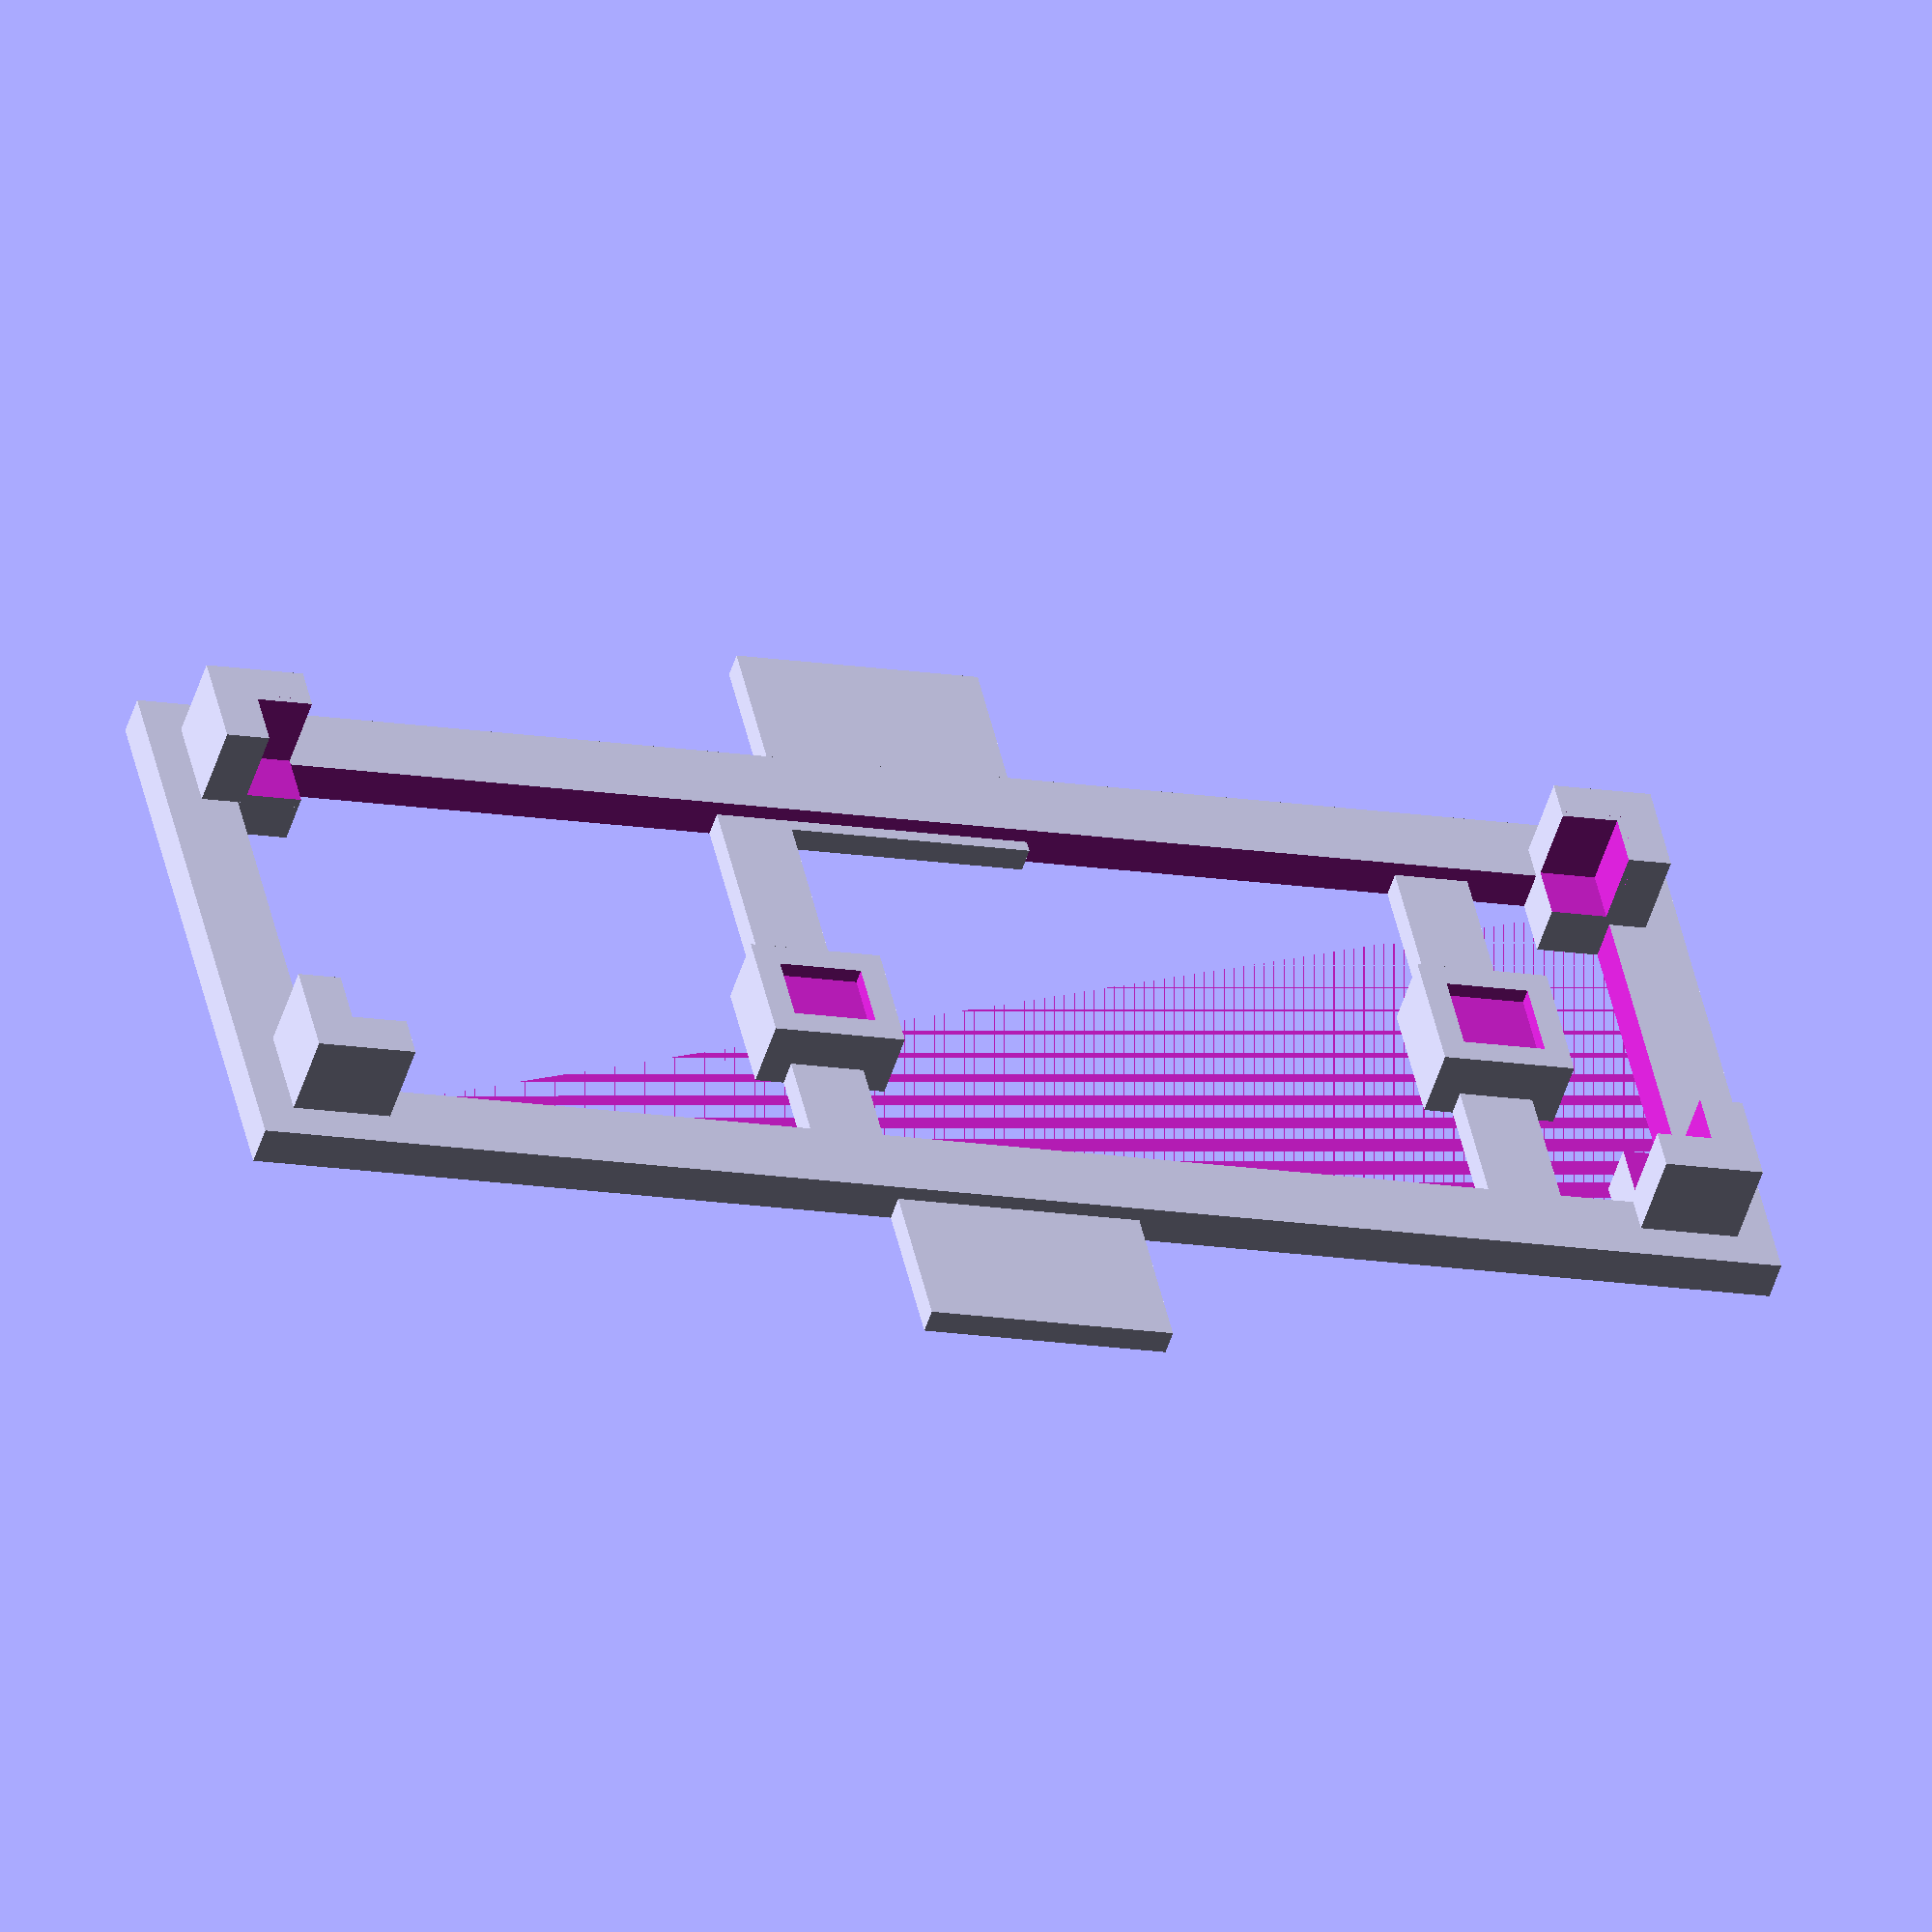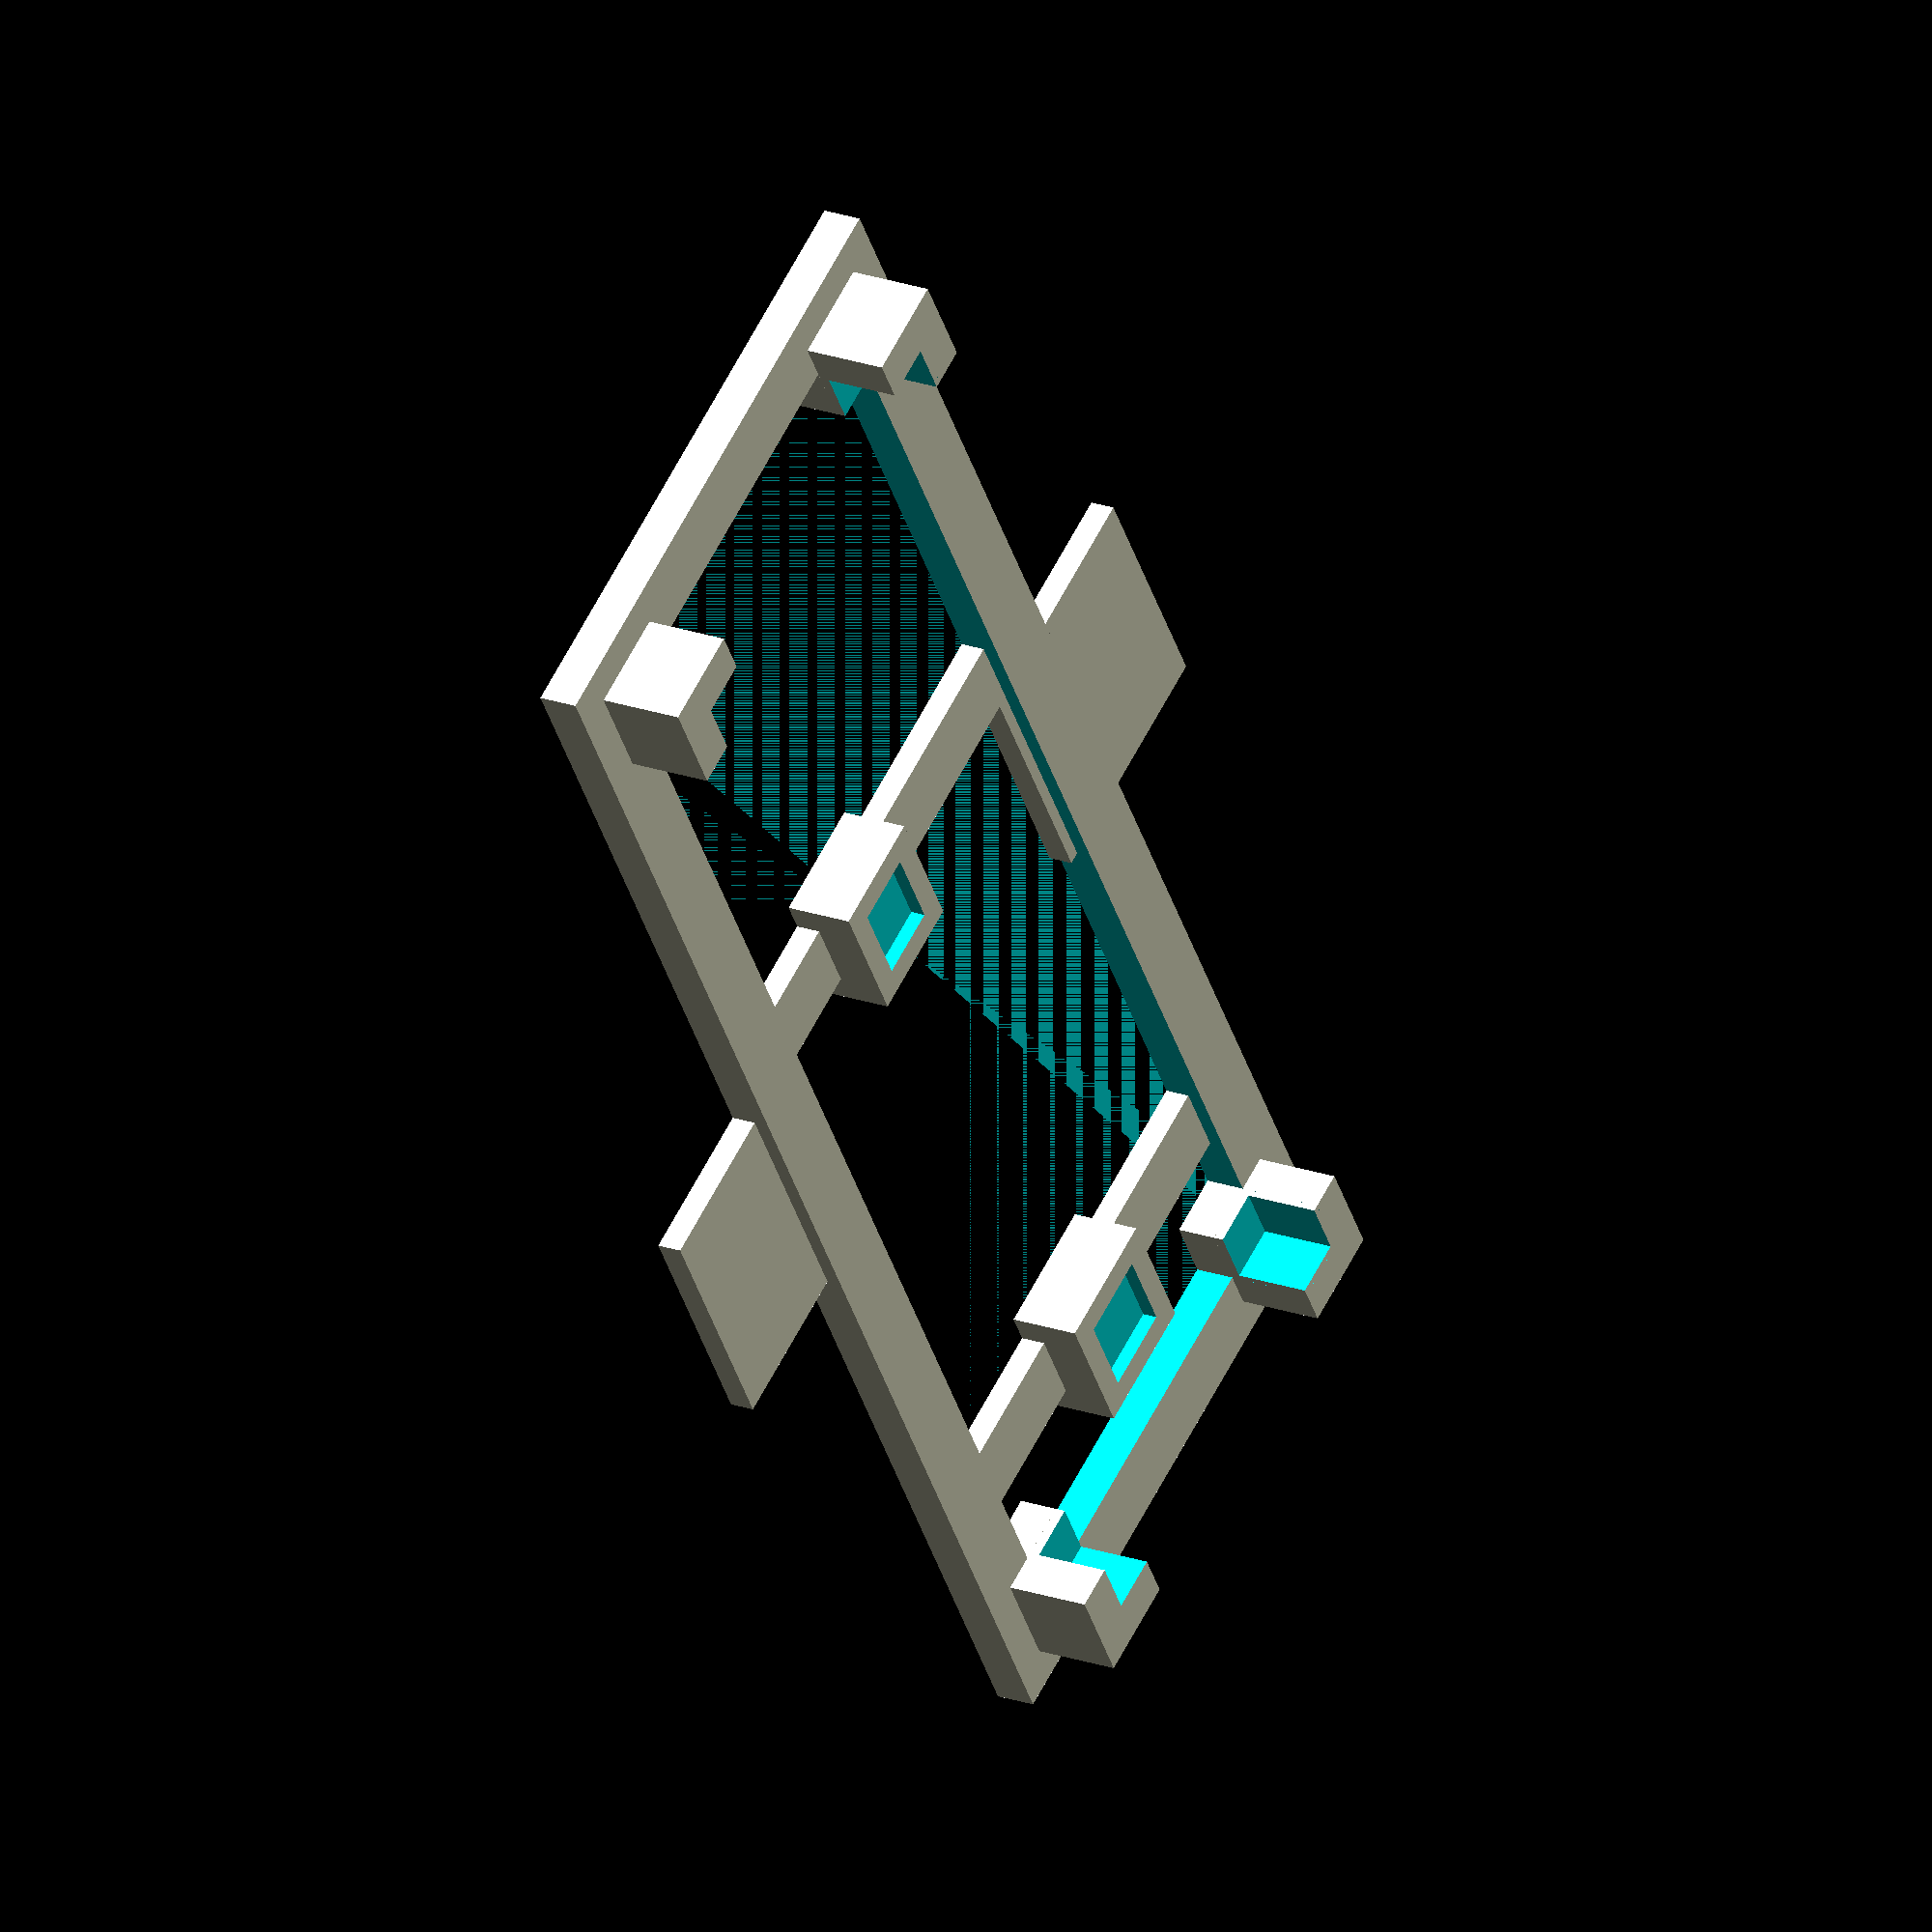
<openscad>
INCH_TO_MM = 25.4;

// Offset from the origin (0,0) to the lower left of the board. Typically 1/2 of 1/10 of an inch
ORIGIN = 0.05 * INCH_TO_MM;
// Size of the board
DX = 2.2 * INCH_TO_MM;
DY = 0.7 * INCH_TO_MM;

PILLAR = 4.0;
PILLAR_Z = 5.0;
BASE = 2.0;
TARGET = 3.0;
SUPPORT_HEIGHT = 1.0;
EDGE = 0.6;

EPS = 0.001;
STRUCTURE = 3.0;
HANDLE = 10.0;

ZSTRUCT = 1.0;
ZSTRUCT_OUTER = 1.6;

TRIM = 0.35;        // Delta on the components in the holding pit
SIZE_TRIM = 0.5;    // Extra size on the board

module pillar() {
    translate([-PILLAR/2, -PILLAR/2, 0])
        cube(size=[PILLAR, PILLAR, PILLAR_Z]);
}

module support(x, y, sx, sy, height) {
    x = x + ORIGIN;
    y = DY - (y + ORIGIN);

    echo("support at:", x, y, "size:", sx, sy);

    T = 1.0;
    difference() {
        translate([x - sx/2 - T, y - sy/2 - T, 0]) 
            cube(size=[sx + 2*T, sy + 2*T, TARGET - height + EDGE]);
        translate([x - sx/2, y - sy/2, TARGET - height])
            cube(size=[sx, sy, 10.0]);
    }
    translate([x - STRUCTURE/2, -1, 0])
        cube(size=[STRUCTURE, DY + 2, ZSTRUCT]);
}

{
    difference() {
        union() {
            pillar();
            translate([DX, 0, 0]) pillar();
            translate([DX, DY, 0]) pillar();
            translate([0, DY, 0]) pillar();
        }
        hull() {
            translate([-SIZE_TRIM/2, -SIZE_TRIM/2, BASE])
                cube(size=[DX + SIZE_TRIM, DY + SIZE_TRIM, 10]);
            translate([-SIZE_TRIM/2, -SIZE_TRIM/2, PILLAR])
                cube(size=[DX + SIZE_TRIM, DY + SIZE_TRIM, 10]);
        }
    }

    OUT = 3.5;
    OUT0 = 0.5;

    // Base
    difference() {
        translate([-OUT, -OUT, 0])
            cube(size=[DX + OUT*2, DY + OUT*2, ZSTRUCT_OUTER]);
        translate([-OUT0, -OUT0, -EPS]) 
            cube(size=[DX+OUT0*2, DY+OUT0*2, 100]);
    }

    // Finger holds
    translate([DX/2 - HANDLE/2, DY, 0]) cube(size=[HANDLE, HANDLE, ZSTRUCT]);
    translate([DX/2 - HANDLE/2, -HANDLE, 0]) cube(size=[HANDLE, HANDLE, ZSTRUCT]);

    // Itsy V4 accel
    support(1.3*INCH_TO_MM, 0.2*INCH_TO_MM, 3.00 + TRIM, 2.50 + TRIM, 0.86);

    // Itsy V2/V3/V4 audio amp
    support(4.9, 7.1, 3.00 + TRIM, 3.00 + TRIM, 0.8);
}
</openscad>
<views>
elev=230.1 azim=347.9 roll=196.9 proj=o view=solid
elev=338.3 azim=237.6 roll=301.8 proj=o view=wireframe
</views>
